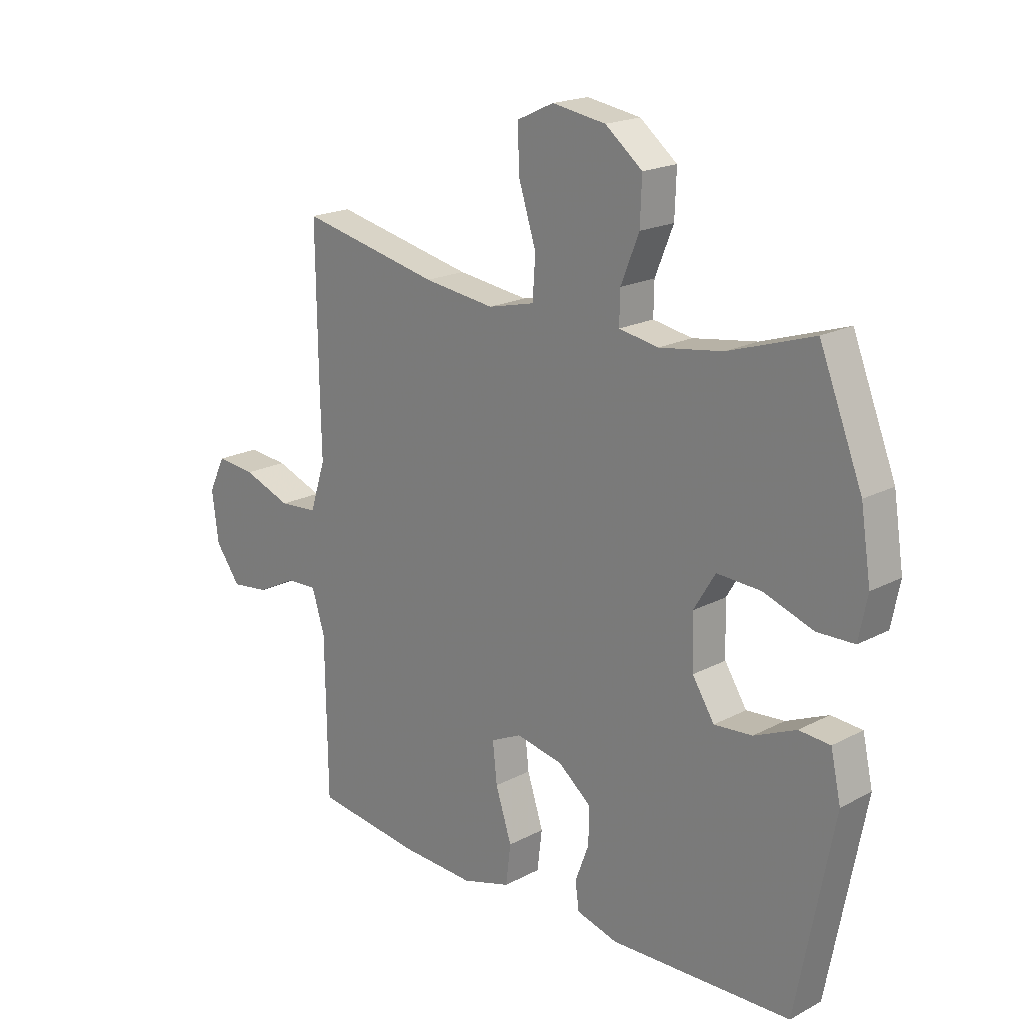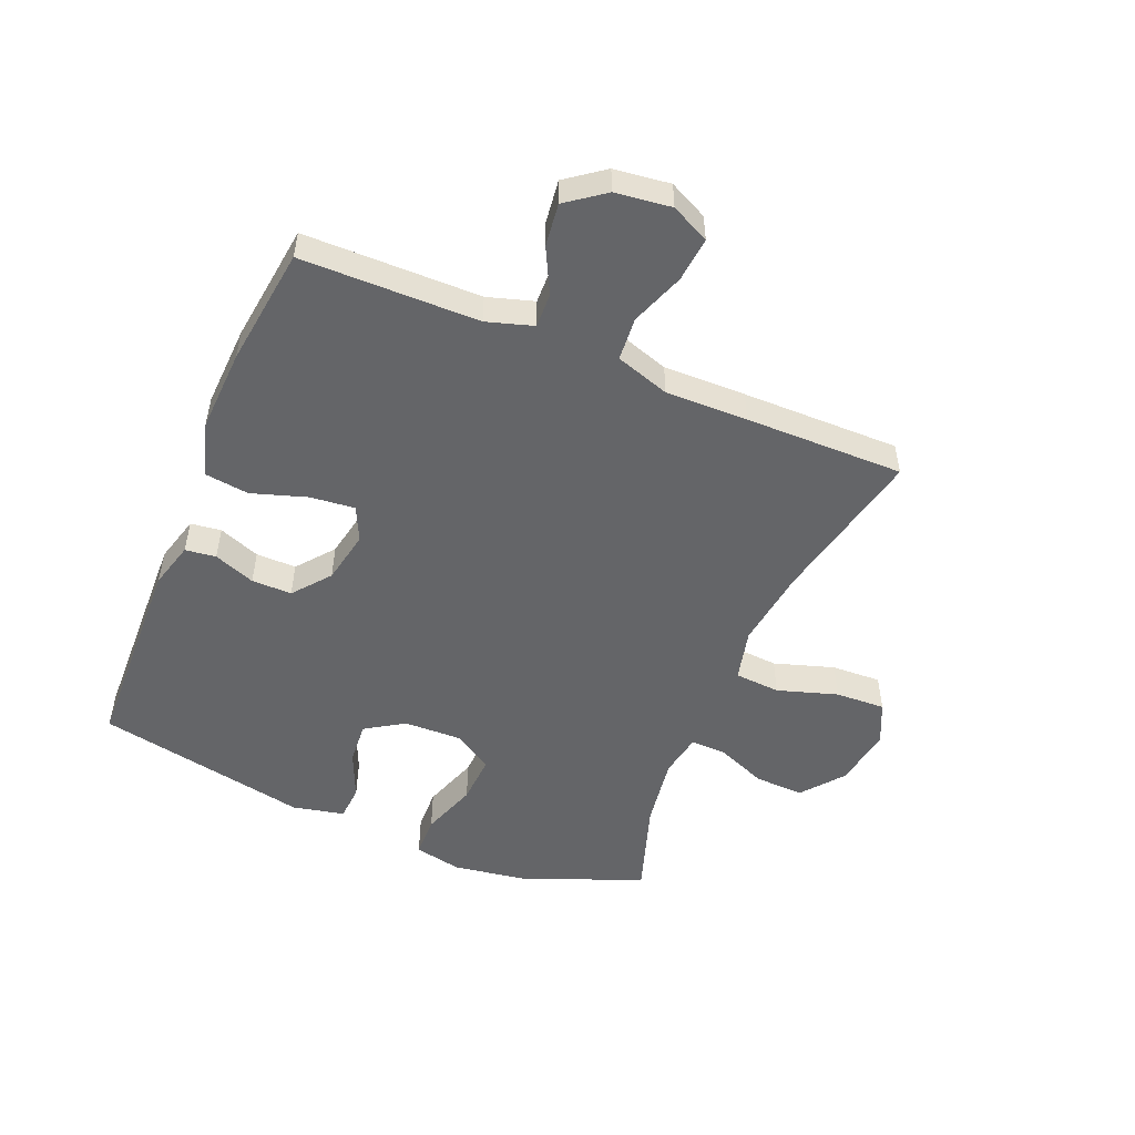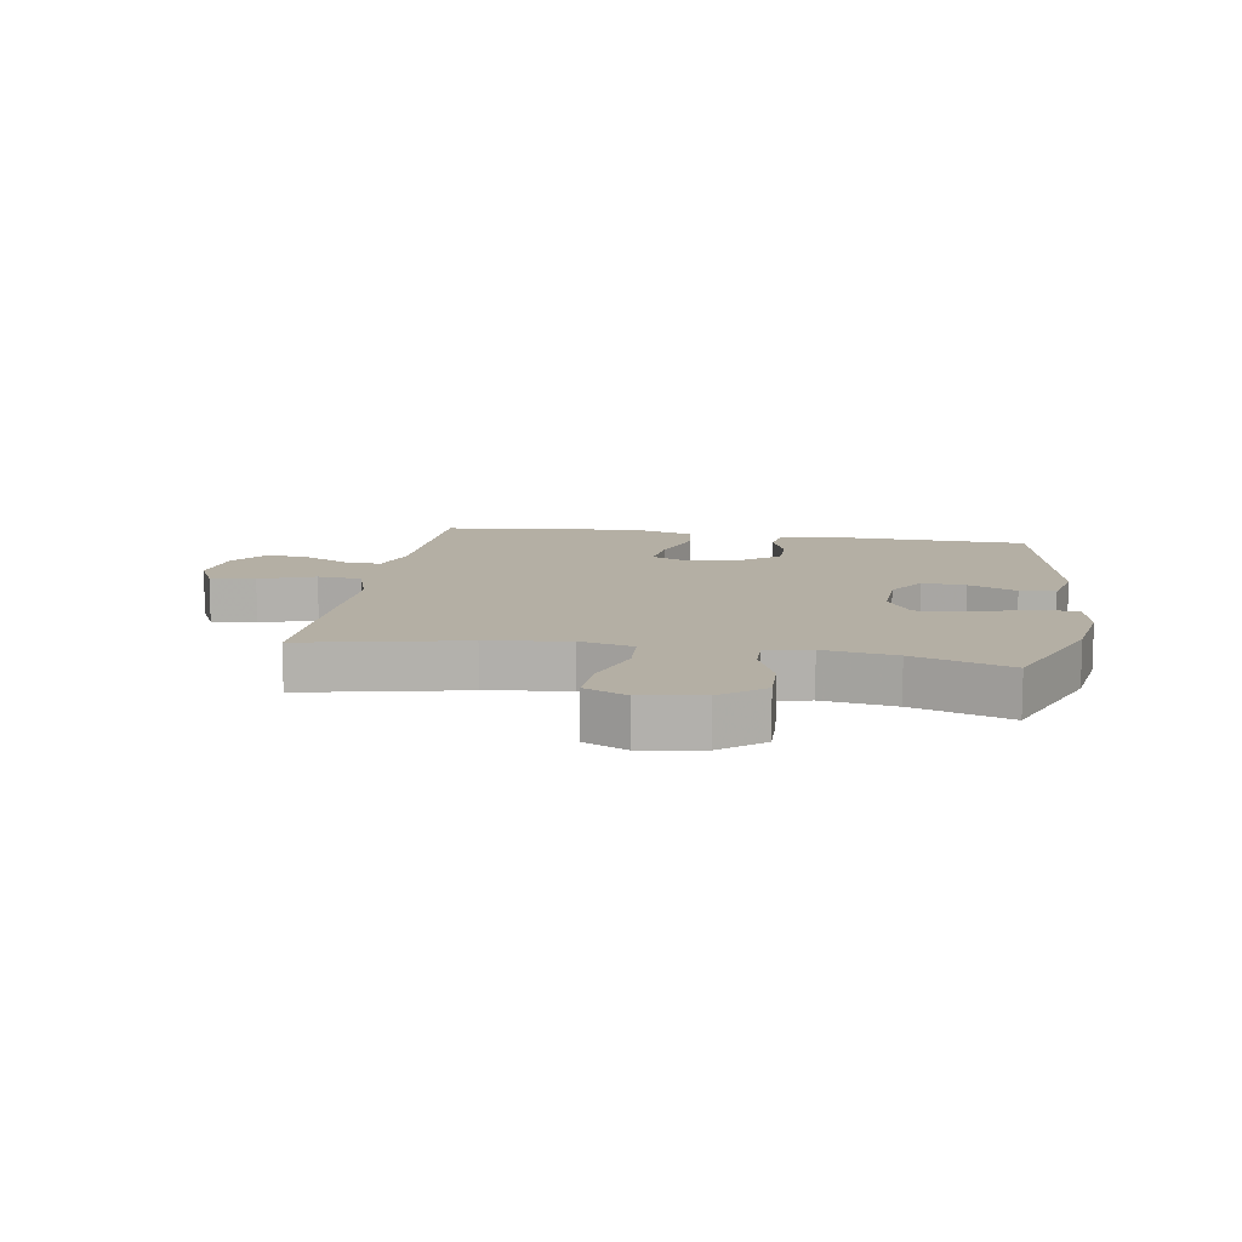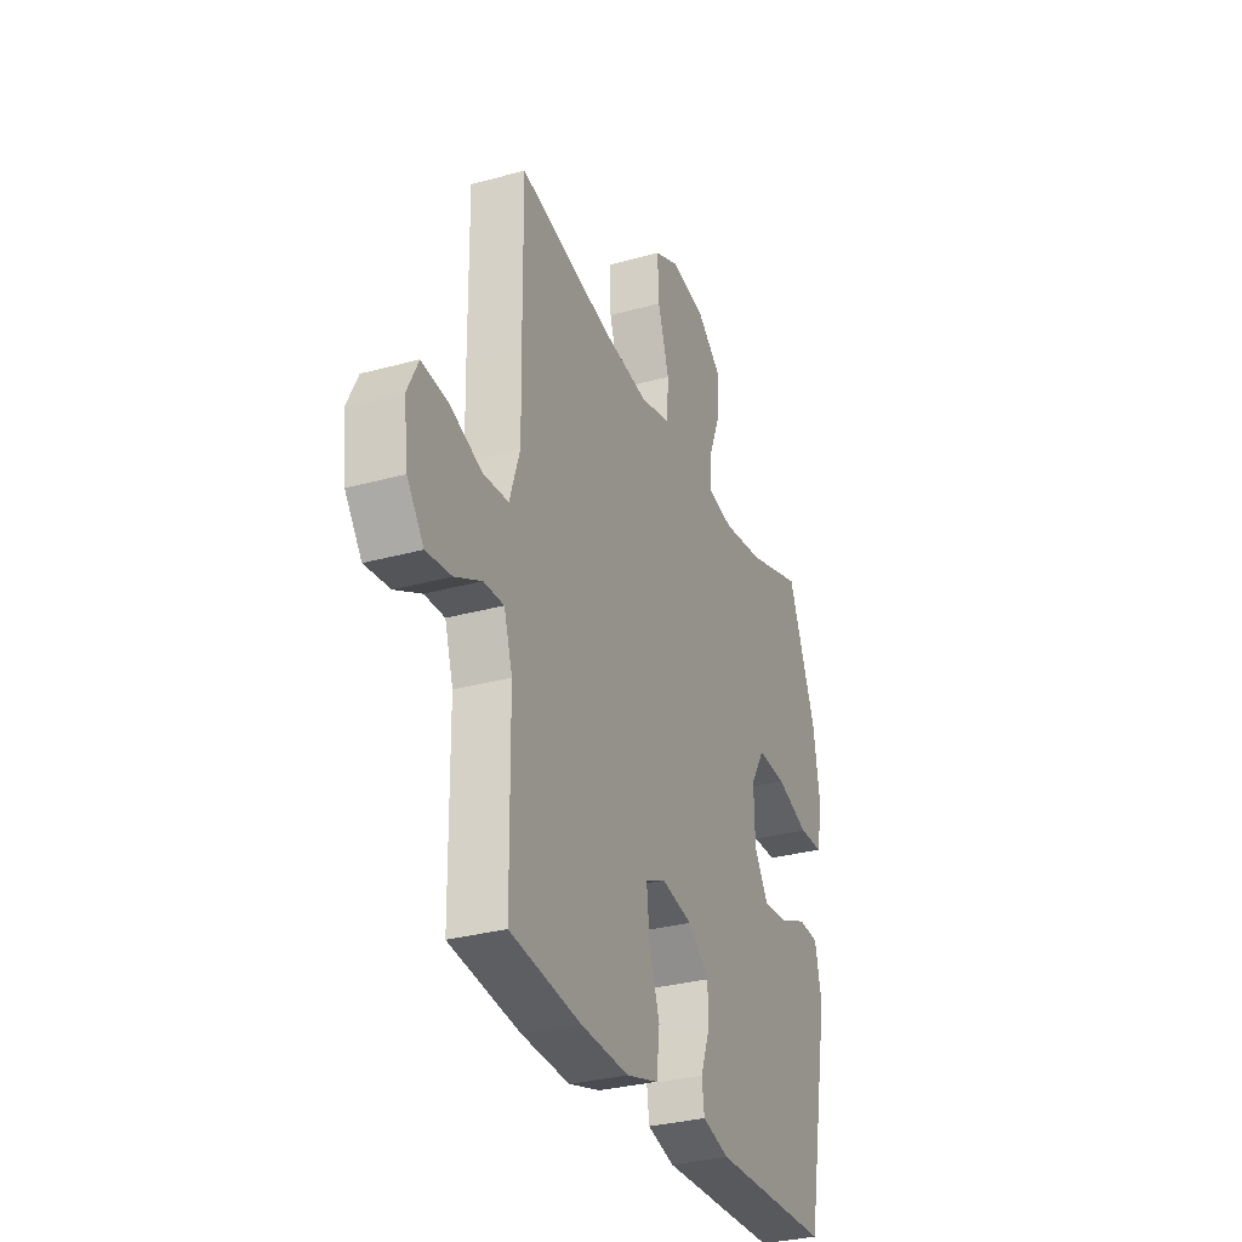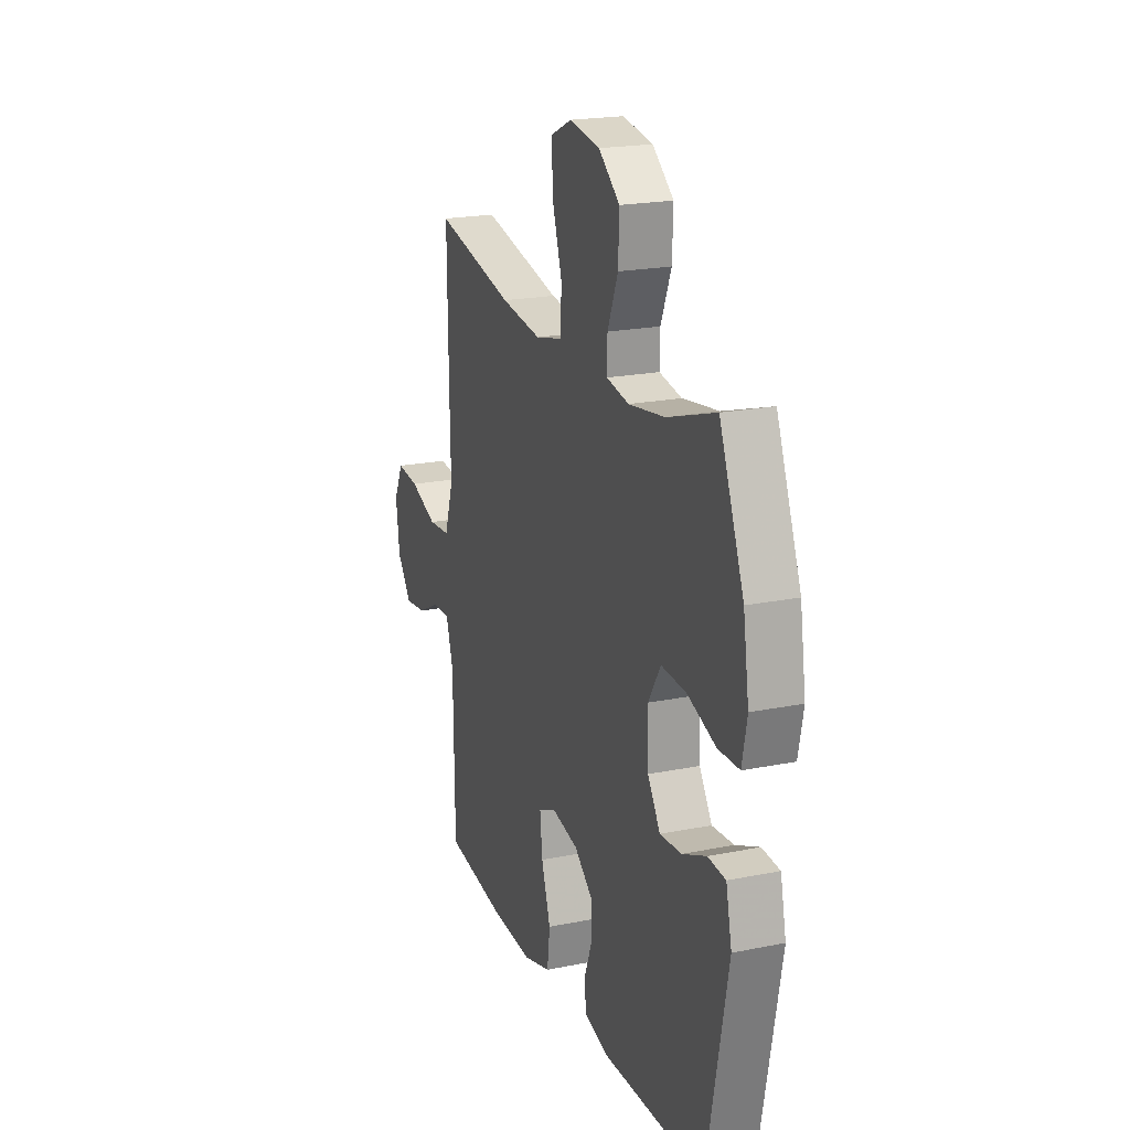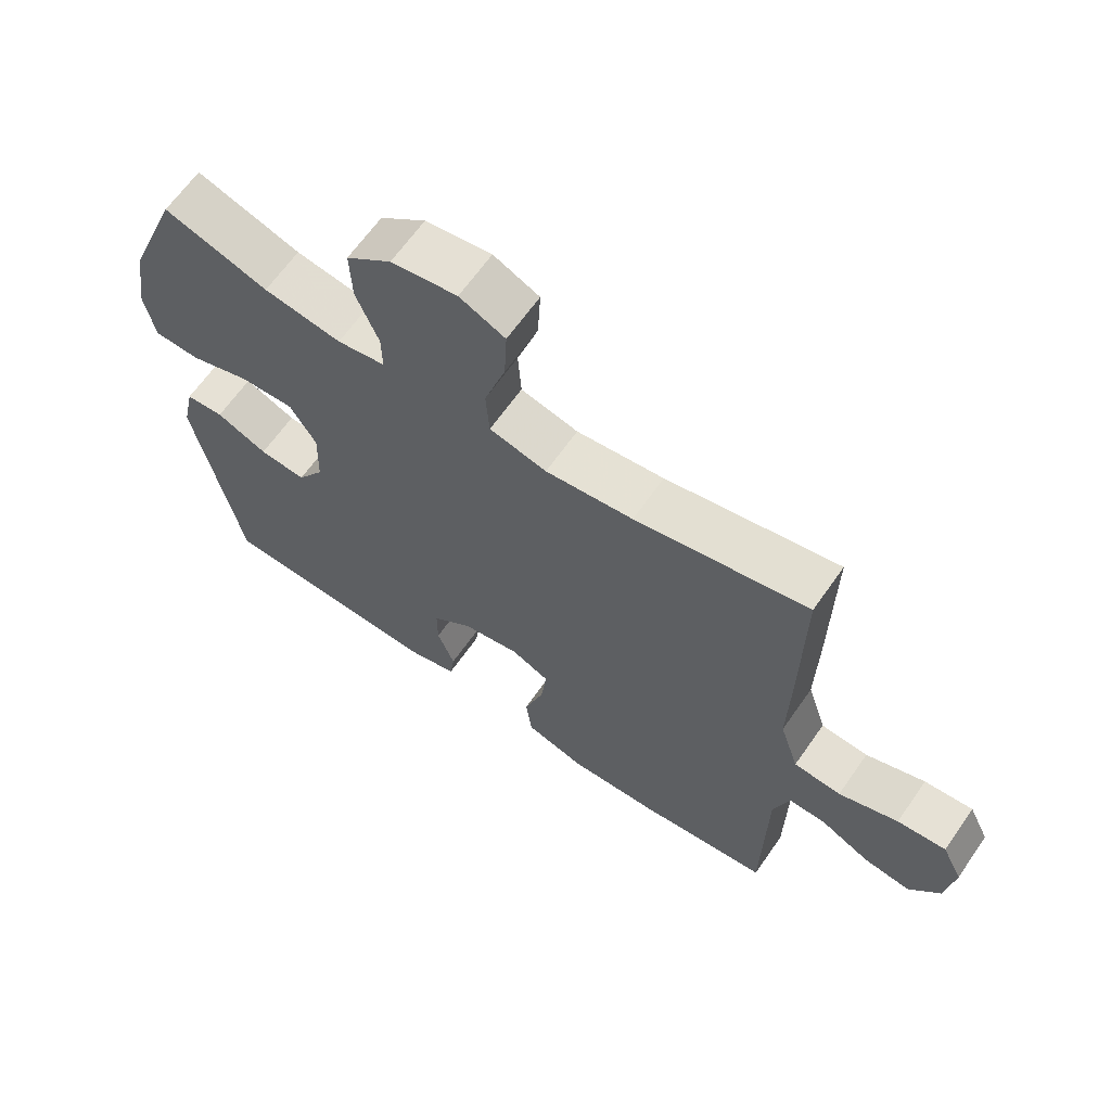
<metadata>
{"format":"obj","ext":"obj","renderer":"f3d","projection":"perspective","resolution":1024,"background":"white","views":[{"elev":19.3,"azim":45.4,"up":"+Z"},{"elev":-51.5,"azim":-112.8,"up":"+Y"},{"elev":11.3,"azim":9.3,"up":"+Y"},{"elev":-31.2,"azim":-68.5,"up":"+Z"},{"elev":20.6,"azim":69.9,"up":"+Z"},{"elev":64.7,"azim":-145.1,"up":"+Z"}]}
</metadata>
<code>
v 0.5 0.07 0.5
v 0.58 0.07 0.299
v 0.599 0.07 0.177
v 0.583 0.07 0.098
v 0.514 0.07 0.096
v 0.421 0.07 0.128
v 0.339 0.07 0.132
v 0.299 0.07 0.066
v 0.302 0.07 -0.03
v 0.343 0.07 -0.094
v 0.414 0.07 -0.088
v 0.492 0.07 -0.054
v 0.55 0.07 -0.058
v 0.569 0.07 -0.144
v 0.5 0.07 -0.5
v 0.162 0.07 -0.511
v 0.085 0.07 -0.49
v 0.078 0.07 -0.439
v 0.104 0.07 -0.37
v 0.104 0.07 -0.303
v 0.043 0.07 -0.254
v -0.045 0.07 -0.237
v -0.102 0.07 -0.264
v -0.094 0.07 -0.338
v -0.064 0.07 -0.43
v -0.073 0.07 -0.504
v -0.164 0.07 -0.531
v -0.301 0.07 -0.525
v -0.5 0.07 -0.5
v -0.504 0.07 -0.205
v -0.528 0.07 -0.128
v -0.585 0.07 -0.13
v -0.66 0.07 -0.168
v -0.731 0.07 -0.177
v -0.778 0.07 -0.114
v -0.79 0.07 -0.021
v -0.759 0.07 0.043
v -0.685 0.07 0.036
v -0.595 0.07 0.003
v -0.523 0.07 0.009
v -0.494 0.07 0.099
v -0.497 0.07 0.236
v -0.5 0.07 0.5
v -0.238 0.07 0.444
v -0.105 0.07 0.427
v -0.018 0.07 0.448
v -0.013 0.07 0.524
v -0.045 0.07 0.624
v -0.049 0.07 0.707
v 0.02 0.07 0.739
v 0.12 0.07 0.723
v 0.189 0.07 0.668
v 0.186 0.07 0.586
v 0.152 0.07 0.502
v 0.151 0.07 0.443
v 0.224 0.07 0.43
v 0.342 0.07 0.448
v 0.5 0 0.5
v 0.58 0 0.299
v 0.599 0 0.177
v 0.583 0 0.098
v 0.514 0 0.096
v 0.421 0 0.128
v 0.339 0 0.132
v 0.299 0 0.066
v 0.302 0 -0.03
v 0.343 0 -0.094
v 0.414 0 -0.088
v 0.492 0 -0.054
v 0.55 0 -0.058
v 0.569 0 -0.144
v 0.5 0 -0.5
v 0.162 0 -0.511
v 0.085 0 -0.49
v 0.078 0 -0.439
v 0.104 0 -0.37
v 0.104 0 -0.303
v 0.043 0 -0.254
v -0.045 0 -0.237
v -0.102 0 -0.264
v -0.094 0 -0.338
v -0.064 0 -0.43
v -0.073 0 -0.504
v -0.164 0 -0.531
v -0.301 0 -0.525
v -0.5 0 -0.5
v -0.504 0 -0.205
v -0.528 0 -0.128
v -0.585 0 -0.13
v -0.66 0 -0.168
v -0.731 0 -0.177
v -0.778 0 -0.114
v -0.79 0 -0.021
v -0.759 0 0.043
v -0.685 0 0.036
v -0.595 0 0.003
v -0.523 0 0.009
v -0.494 0 0.099
v -0.497 0 0.236
v -0.5 0 0.5
v -0.238 0 0.444
v -0.105 0 0.427
v -0.018 0 0.448
v -0.013 0 0.524
v -0.045 0 0.624
v -0.049 0 0.707
v 0.02 0 0.739
v 0.12 0 0.723
v 0.189 0 0.668
v 0.186 0 0.586
v 0.152 0 0.502
v 0.151 0 0.443
v 0.224 0 0.43
v 0.342 0 0.448
f 52 53 54
f 51 52 54
f 50 51 54
f 49 50 54
f 48 49 54
f 47 48 54
f 46 47 54 55
f 45 46 55 56
f 41 42 43 44
f 40 41 44 45
f 37 38 39
f 36 37 39
f 35 36 39
f 34 35 39
f 33 34 39
f 32 33 39
f 31 32 39 40
f 40 45 56
f 31 40 56
f 30 31 56
f 28 29 30
f 27 28 30
f 26 27 30
f 25 26 30
f 24 25 30
f 17 18 19
f 16 17 19
f 15 16 19
f 14 15 19
f 13 14 19
f 12 13 19
f 11 12 19
f 10 11 19 20
f 9 10 20 21
f 4 5 6
f 3 4 6
f 2 3 6
f 1 2 6
f 57 1 6
f 57 6 7
f 56 57 7 8
f 23 24 30
f 56 8 9
f 30 56 9
f 23 30 9
f 22 23 9
f 9 21 22
f 111 110 109
f 111 109 108
f 111 108 107
f 111 107 106
f 111 106 105
f 111 105 104
f 112 111 104 103
f 113 112 103 102
f 101 100 99 98
f 102 101 98 97
f 96 95 94
f 96 94 93
f 96 93 92
f 96 92 91
f 96 91 90
f 96 90 89
f 97 96 89 88
f 113 102 97
f 113 97 88
f 113 88 87
f 87 86 85
f 87 85 84
f 87 84 83
f 87 83 82
f 87 82 81
f 76 75 74
f 76 74 73
f 76 73 72
f 76 72 71
f 76 71 70
f 76 70 69
f 76 69 68
f 77 76 68 67
f 78 77 67 66
f 63 62 61
f 63 61 60
f 63 60 59
f 63 59 58
f 63 58 114
f 64 63 114
f 65 64 114 113
f 87 81 80
f 66 65 113
f 66 113 87
f 66 87 80
f 66 80 79
f 79 78 66
f 1 58 59 2
f 2 59 60 3
f 3 60 61 4
f 4 61 62 5
f 5 62 63 6
f 6 63 64 7
f 7 64 65 8
f 8 65 66 9
f 9 66 67 10
f 10 67 68 11
f 11 68 69 12
f 12 69 70 13
f 13 70 71 14
f 14 71 72 15
f 15 72 73 16
f 16 73 74 17
f 17 74 75 18
f 18 75 76 19
f 19 76 77 20
f 20 77 78 21
f 21 78 79 22
f 22 79 80 23
f 23 80 81 24
f 24 81 82 25
f 25 82 83 26
f 26 83 84 27
f 27 84 85 28
f 28 85 86 29
f 29 86 87 30
f 30 87 88 31
f 31 88 89 32
f 32 89 90 33
f 33 90 91 34
f 34 91 92 35
f 35 92 93 36
f 36 93 94 37
f 37 94 95 38
f 38 95 96 39
f 39 96 97 40
f 40 97 98 41
f 41 98 99 42
f 42 99 100 43
f 43 100 101 44
f 44 101 102 45
f 45 102 103 46
f 46 103 104 47
f 47 104 105 48
f 48 105 106 49
f 49 106 107 50
f 50 107 108 51
f 51 108 109 52
f 52 109 110 53
f 53 110 111 54
f 54 111 112 55
f 55 112 113 56
f 56 113 114 57
f 57 114 58 1

</code>
